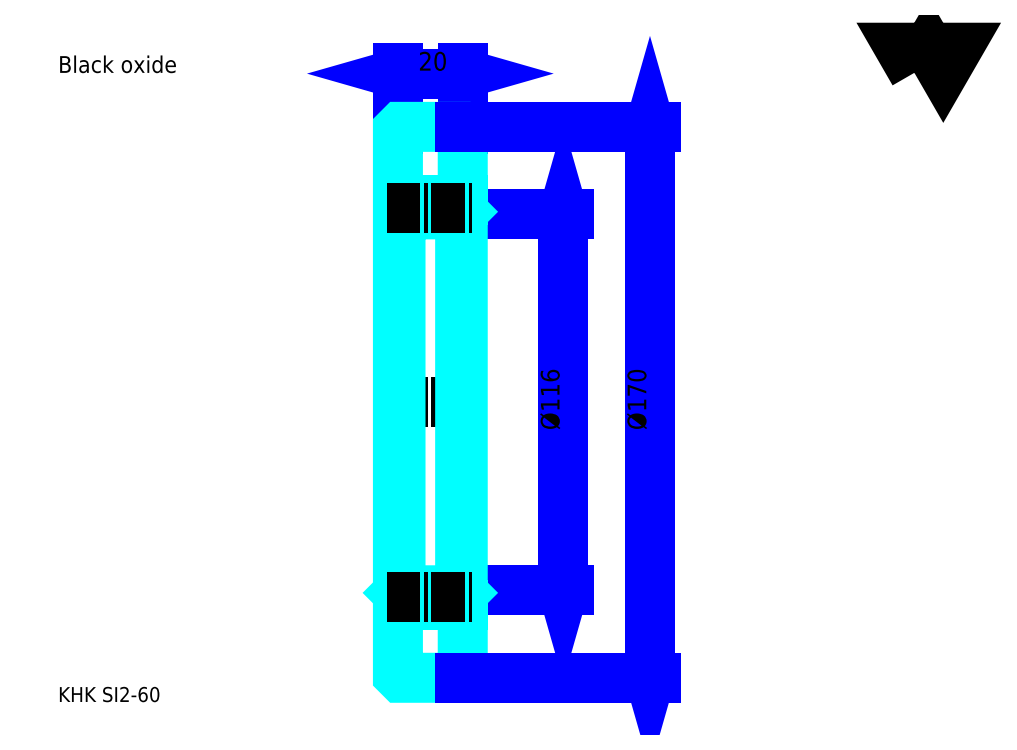
<metadata>
{"format":"dxf","ext":"dxf","renderer":"ezdxf+matplotlib","layout":"modelspace","background":"white","min_lineweight":24,"dpi":150}
</metadata>
<code>
0
SECTION
2
ENTITIES
0
TEXT
8
0
10
11.49
20
12.64
40
4.595
41
1
1
KHK SI2-60
7
KANJI
50
0
51
0
0
TEXT
8
0
10
11.49
20
5.743
40
4.595
41
1
1

7
KANJI
50
0
51
0
0
TEXT
8
0
10
11.49
20
206.8
40
5.169
41
1
1
Black oxide
7
KANJI
50
0
51
0
0
POLYLINE
8
0
66
     1
70
     2
0
VERTEX
8
0
10
275.7
20
206.8
0
VERTEX
8
0
10
271.2
20
214.5
0
VERTEX
8
0
10
289.1
20
214.5
0
VERTEX
8
0
10
284.6
20
206.8
0
VERTEX
8
0
10
280.2
20
214.5
0
VERTEX
8
0
10
275.7
20
206.8
0
SEQEND
0
LINE
8
0
10
167.4
20
163.1
11
167.4
21
47.1
0
POLYLINE
8
0
66
     1
70
     2
0
VERTEX
8
0
10
168.5
20
159.1
0
VERTEX
8
0
10
167.4
20
163.1
0
VERTEX
8
0
10
166.2
20
159.1
0
SEQEND
0
POLYLINE
8
0
66
     1
70
     2
0
VERTEX
8
0
10
166.2
20
51.12
0
VERTEX
8
0
10
167.4
20
47.1
0
VERTEX
8
0
10
168.5
20
51.12
0
SEQEND
0
LINE
8
0
10
136.4
20
163.1
11
169.1
21
163.1
0
LINE
8
0
10
136.4
20
47.1
11
169.1
21
47.1
0
TEXT
8
0
10
166.2
20
96.49
40
5.743
41
1
1
%%c116
7
KANJI
50
90
51
0
0
LINE
8
0
10
116.4
20
206.5
11
136.4
21
206.5
0
POLYLINE
8
0
66
     1
70
     2
0
VERTEX
8
0
10
120.4
20
207.7
0
VERTEX
8
0
10
116.4
20
206.5
0
VERTEX
8
0
10
120.4
20
205.4
0
SEQEND
0
POLYLINE
8
0
66
     1
70
     2
0
VERTEX
8
0
10
132.3
20
205.4
0
VERTEX
8
0
10
136.4
20
206.5
0
VERTEX
8
0
10
132.3
20
207.7
0
SEQEND
0
LINE
8
0
10
116.4
20
189.3
11
116.4
21
208.3
0
LINE
8
0
10
136.4
20
189.3
11
136.4
21
208.3
0
TEXT
8
0
10
122.6
20
207.4
40
5.743
41
1
1
20
7
KANJI
50
0
51
0
0
LINE
8
DASHDOT
10
112.9
20
105.1
11
139.8
21
105.1
0
LINE
8
0
10
116.4
20
167.6
11
136.4
21
167.6
0
LINE
8
0
10
116.4
20
42.6
11
136.4
21
42.6
0
LINE
8
0
10
136.4
20
163.9
11
135.6
21
163.1
0
LINE
8
0
10
136.4
20
46.3
11
135.6
21
47.1
0
LINE
8
0
10
116.4
20
46.3
11
117.2
21
47.1
0
POLYLINE
8
0
66
     1
70
     2
0
VERTEX
8
0
10
116.4
20
163.9
0
VERTEX
8
0
10
117.2
20
163.1
0
VERTEX
8
0
10
117.2
20
47.1
0
VERTEX
8
0
10
135.6
20
47.1
0
VERTEX
8
0
10
135.6
20
163.1
0
VERTEX
8
0
10
117.2
20
163.1
0
SEQEND
0
POLYLINE
8
0
66
     1
70
     2
0
VERTEX
8
0
10
116.4
20
46.3
0
VERTEX
8
0
10
116.4
20
20.9
0
VERTEX
8
0
10
117.2
20
20.1
0
VERTEX
8
0
10
135.6
20
20.1
0
VERTEX
8
0
10
136.4
20
20.9
0
VERTEX
8
0
10
136.4
20
189.3
0
VERTEX
8
0
10
135.6
20
190.1
0
VERTEX
8
0
10
117.2
20
190.1
0
VERTEX
8
0
10
116.4
20
189.3
0
VERTEX
8
0
10
116.4
20
46.3
0
SEQEND
0
LINE
8
DASHDOT
10
112.9
20
165.1
11
139.8
21
165.1
0
LINE
8
DASHDOT
10
112.9
20
45.1
11
139.8
21
45.1
0
LINE
8
0
10
194.1
20
190.1
11
194.1
21
20.1
0
POLYLINE
8
0
66
     1
70
     2
0
VERTEX
8
0
10
195.3
20
186.1
0
VERTEX
8
0
10
194.1
20
190.1
0
VERTEX
8
0
10
193
20
186.1
0
SEQEND
0
POLYLINE
8
0
66
     1
70
     2
0
VERTEX
8
0
10
193
20
24.12
0
VERTEX
8
0
10
194.1
20
20.1
0
VERTEX
8
0
10
195.3
20
24.12
0
SEQEND
0
LINE
8
0
10
135.6
20
190.1
11
195.9
21
190.1
0
LINE
8
0
10
135.6
20
20.1
11
195.9
21
20.1
0
TEXT
8
0
10
193
20
96.49
40
5.743
41
1
1
%%c170
7
KANJI
50
90
51
0
0
ENDSEC
0
EOF

</code>
